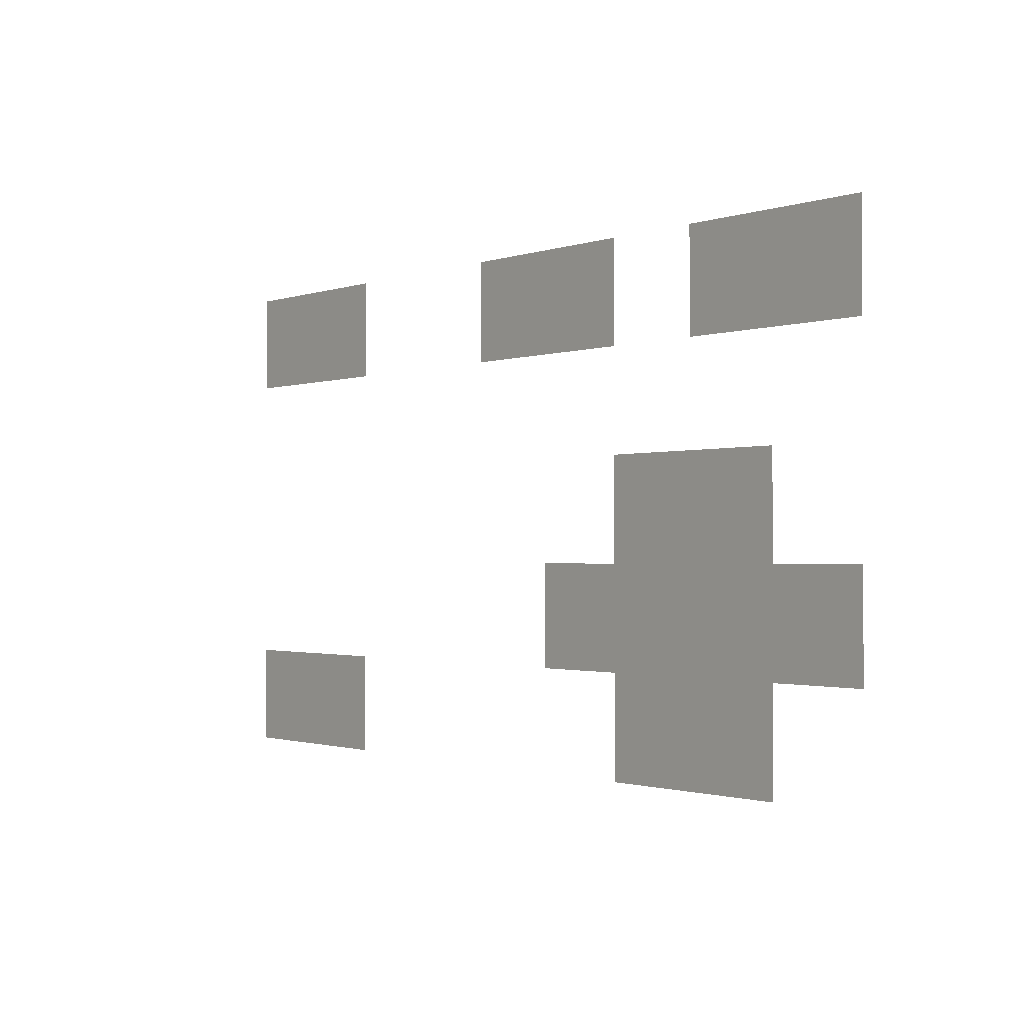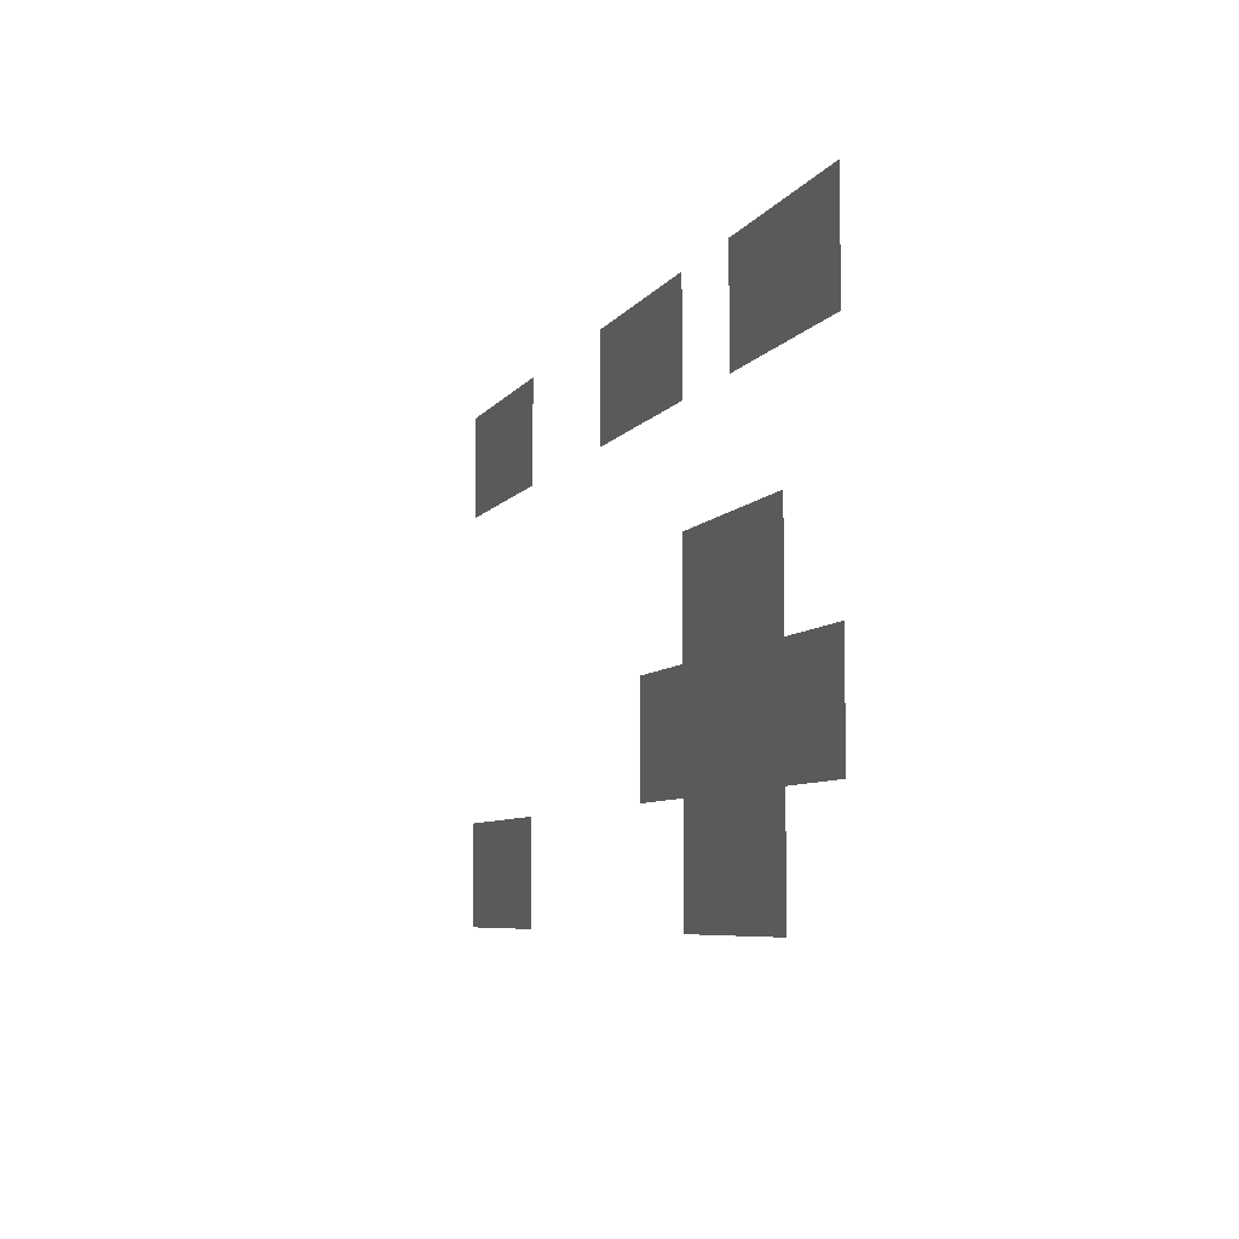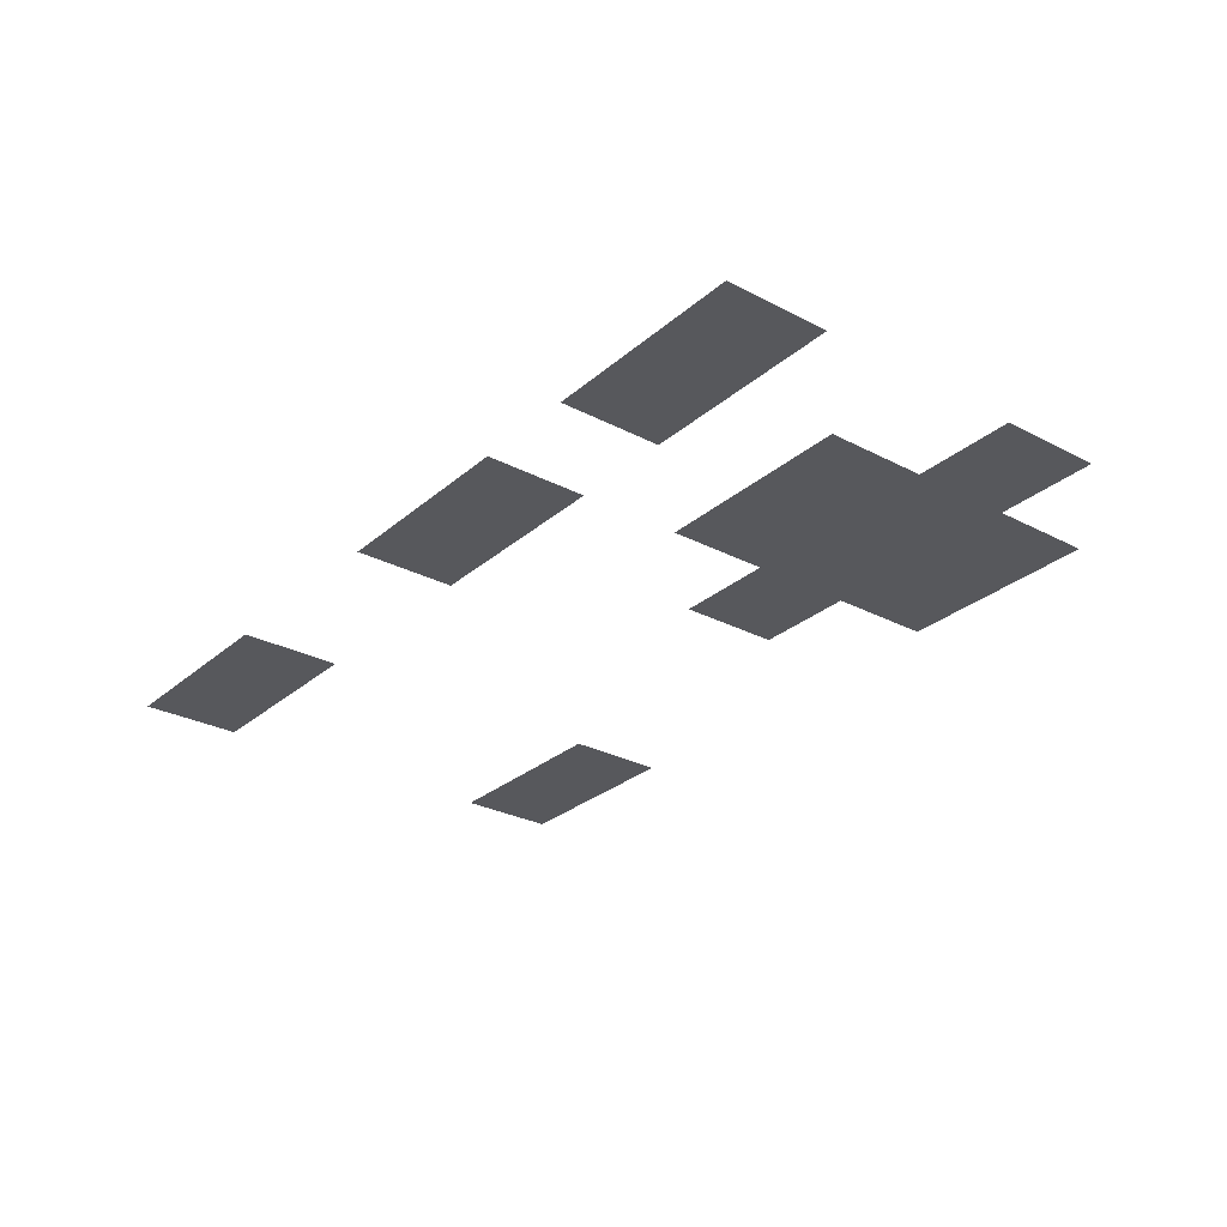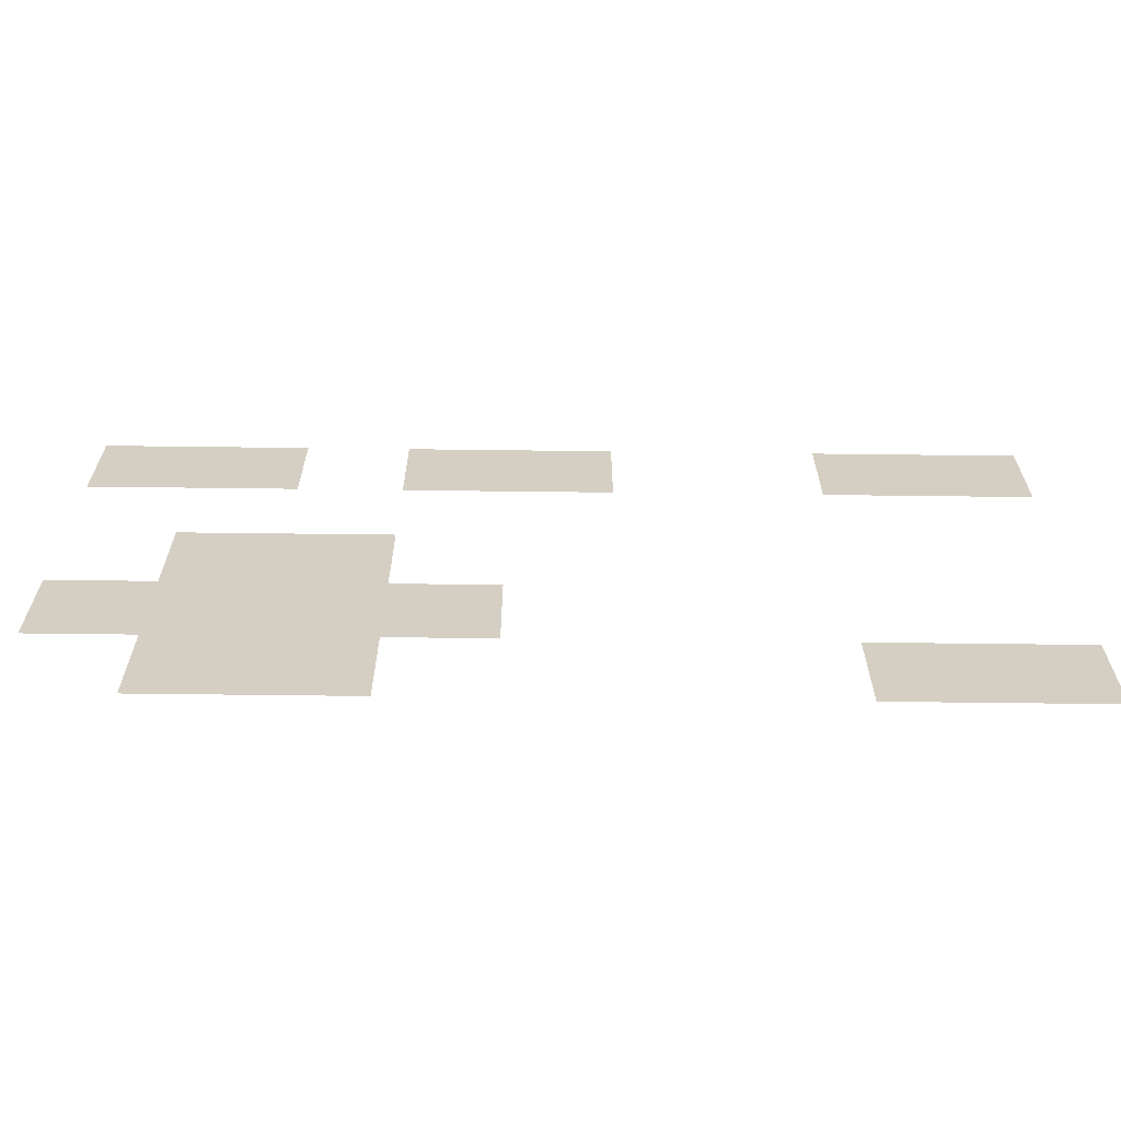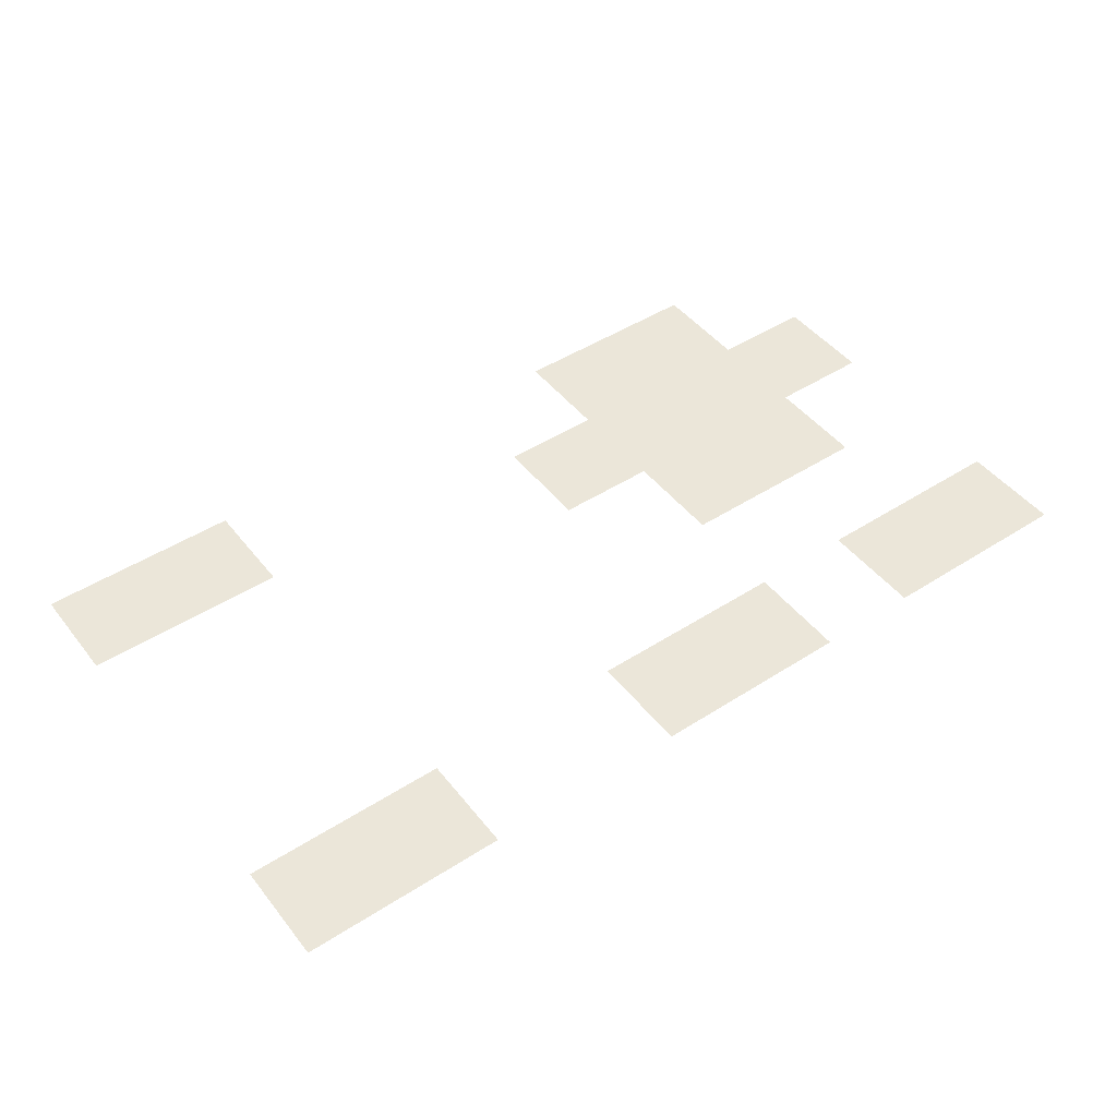
<metadata>
{"format":"obj","ext":"obj","renderer":"f3d","projection":"perspective","resolution":1024,"background":"white","views":[{"elev":-1.3,"azim":-128.8,"up":"+Y"},{"elev":-6.6,"azim":-108.4,"up":"+Y"},{"elev":-28.4,"azim":-128.2,"up":"+Z"},{"elev":-64.2,"azim":-0.7,"up":"+Y"},{"elev":46.8,"azim":143.9,"up":"+Z"}]}
</metadata>
<code>
v -368 -256 0
v -384 -256 0
v -384 -240 0
v -368 -240 0
v -352 -256 0
v -368 -256 0
v -368 -240 0
v -352 -240 0
v -320 -256 0
v -336 -256 0
v -336 -240 0
v -320 -240 0
v -304 -256 0
v -320 -256 0
v -320 -240 0
v -304 -240 0
v -256 -256 0
v -272 -256 0
v -272 -240 0
v -256 -240 0
v -240 -256 0
v -256 -256 0
v -256 -240 0
v -240 -240 0
v -352 -288 0
v -368 -288 0
v -368 -272 0
v -352 -272 0
v -336 -288 0
v -352 -288 0
v -352 -272 0
v -336 -272 0
v -368 -304 0
v -384 -304 0
v -384 -288 0
v -368 -288 0
v -352 -304 0
v -368 -304 0
v -368 -288 0
v -352 -288 0
v -336 -304 0
v -352 -304 0
v -352 -288 0
v -336 -288 0
v -320 -304 0
v -336 -304 0
v -336 -288 0
v -320 -288 0
v -352 -320 0
v -368 -320 0
v -368 -304 0
v -352 -304 0
v -336 -320 0
v -352 -320 0
v -352 -304 0
v -336 -304 0
v -256 -320 0
v -272 -320 0
v -272 -304 0
v -256 -304 0
v -240 -320 0
v -256 -320 0
v -256 -304 0
v -240 -304 0
g Kuca03_mesh_0002
f 1 2 3 4
f 5 6 7 8
f 9 10 11 12
f 13 14 15 16
f 17 18 19 20
f 21 22 23 24
f 25 26 27 28
f 29 30 31 32
f 33 34 35 36
f 37 38 39 40
f 41 42 43 44
f 45 46 47 48
f 49 50 51 52
f 53 54 55 56
f 57 58 59 60
f 61 62 63 64

</code>
